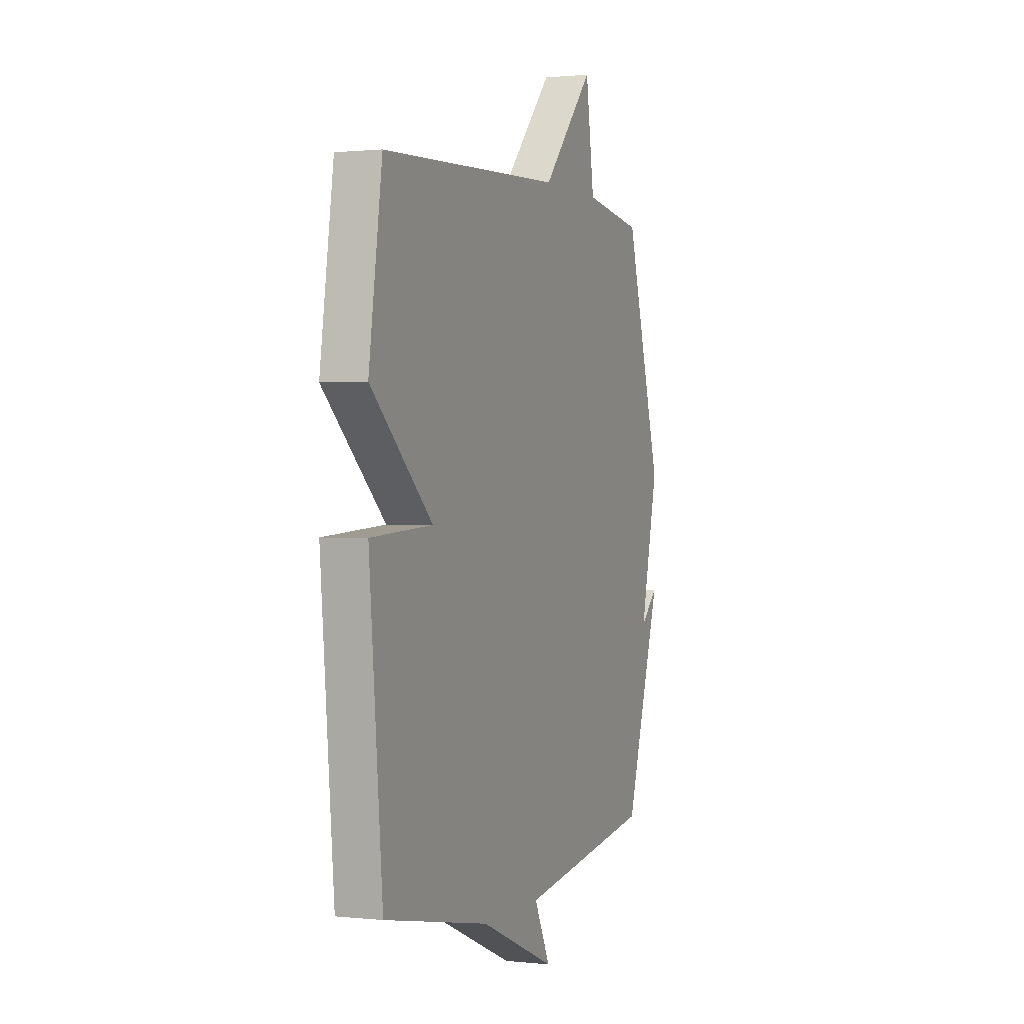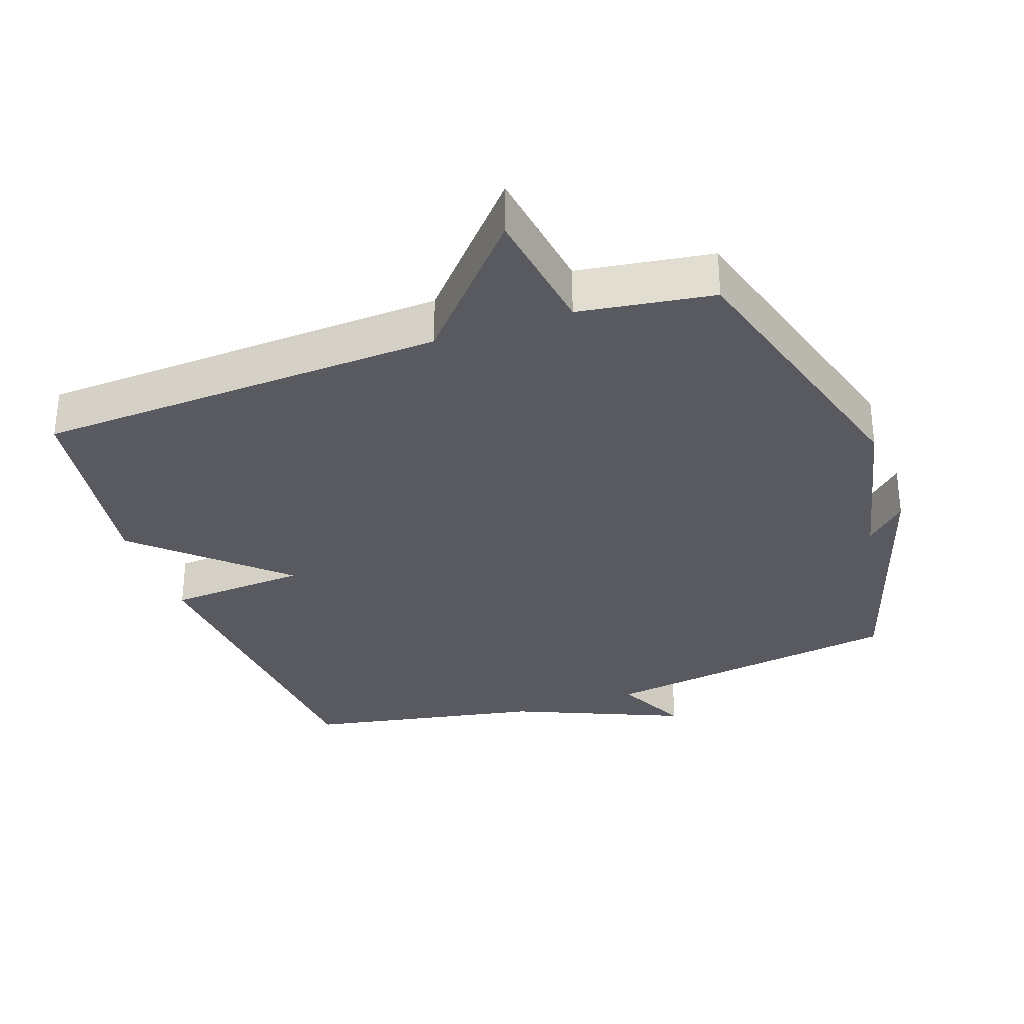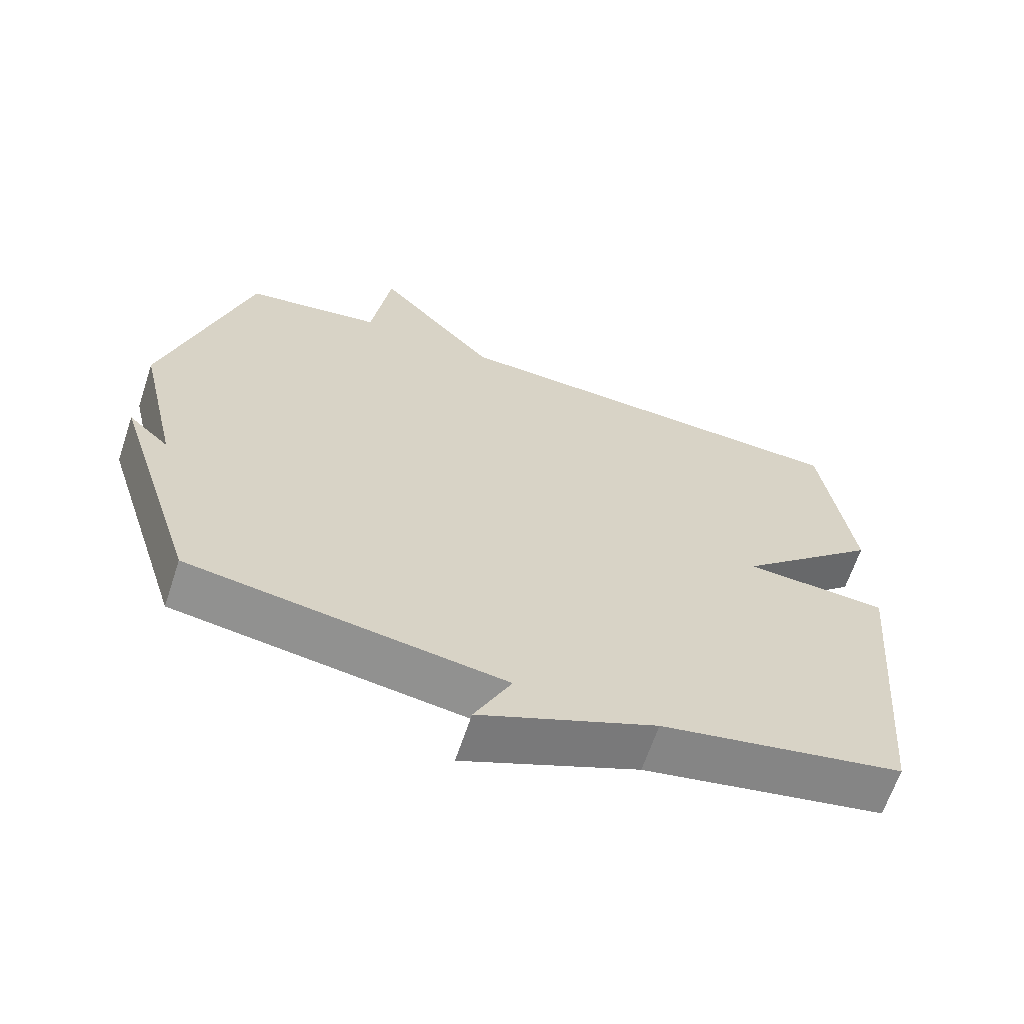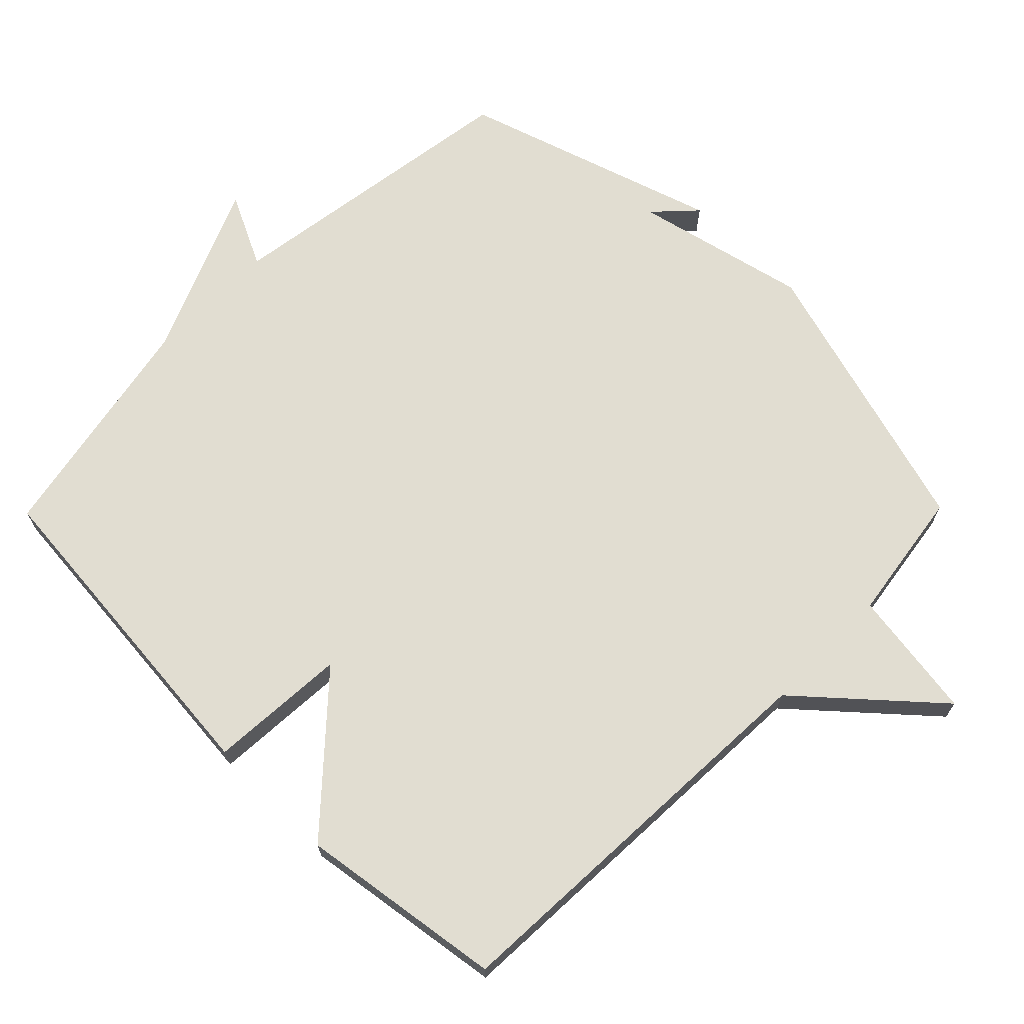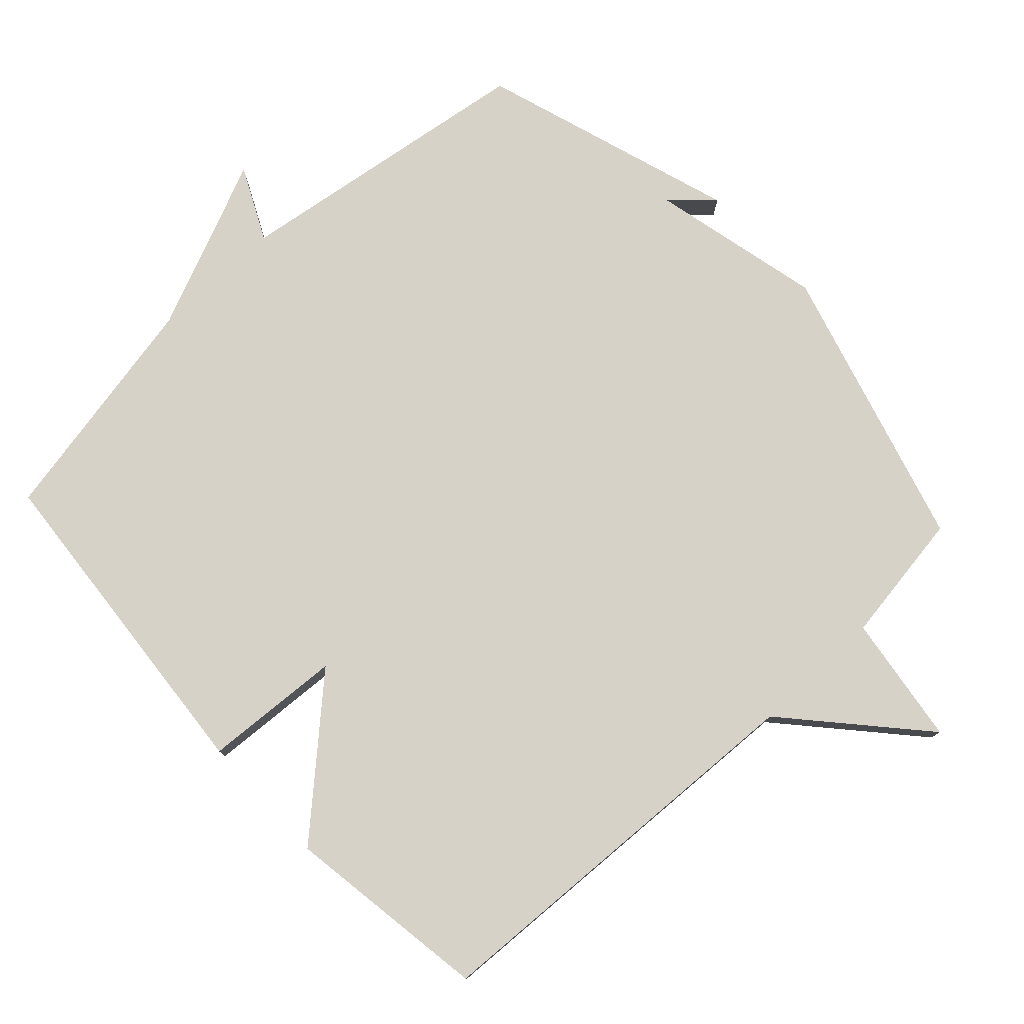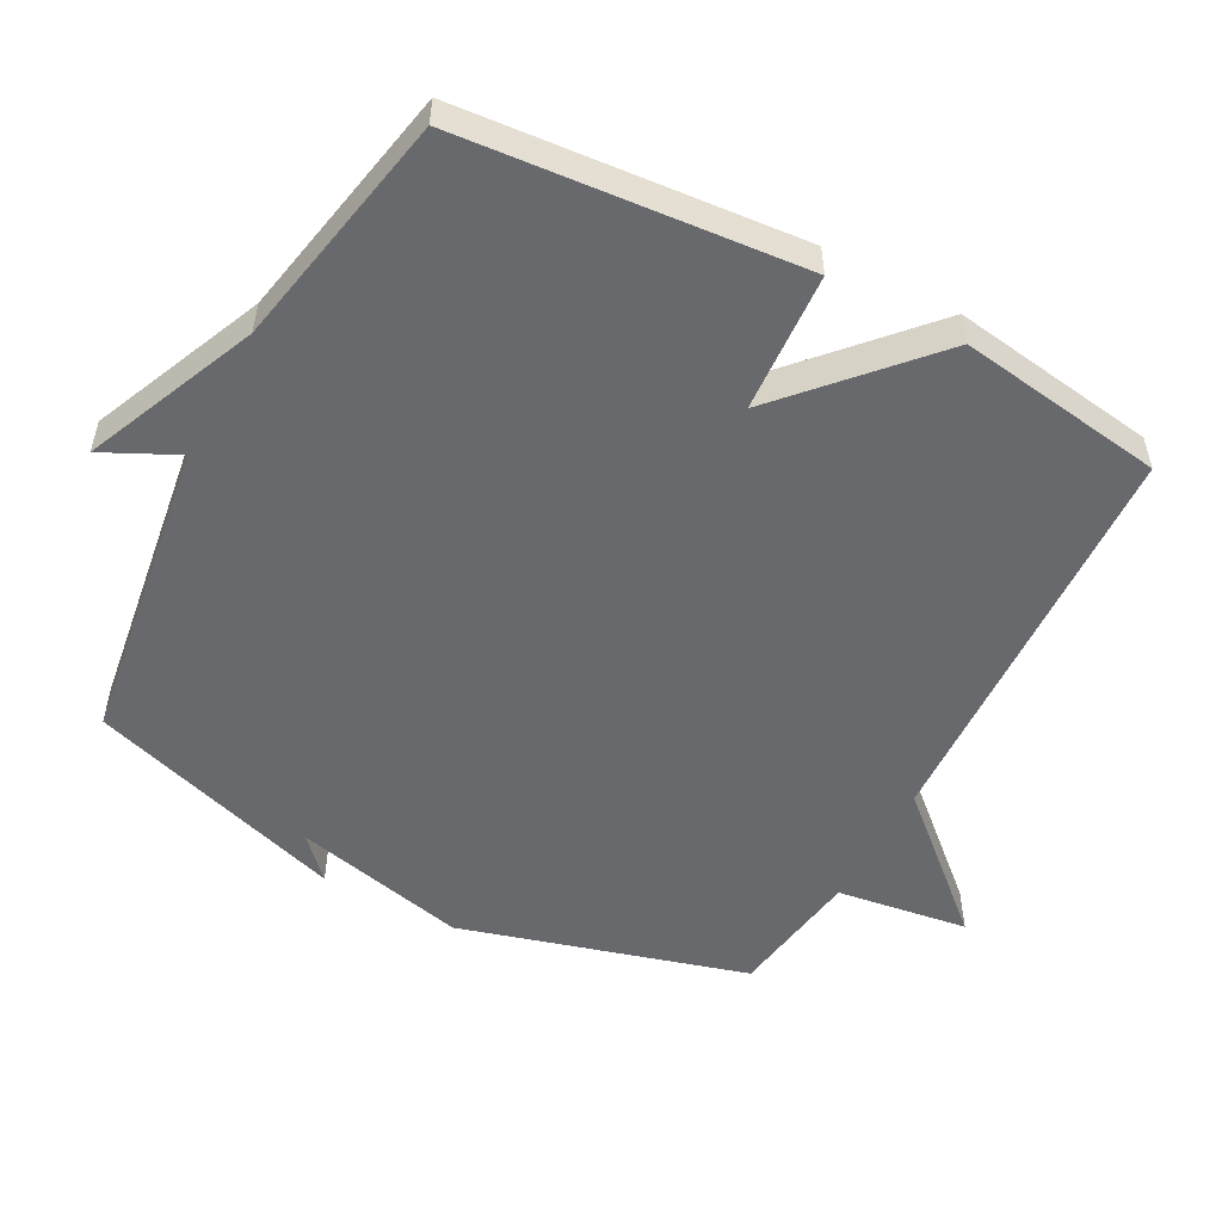
<metadata>
{"format":"obj","ext":"obj","renderer":"f3d","projection":"perspective","resolution":1024,"background":"white","views":[{"elev":0.8,"azim":-68.2,"up":"+Z"},{"elev":-31.9,"azim":19.4,"up":"+Y"},{"elev":-64.7,"azim":161.6,"up":"+Z"},{"elev":68.7,"azim":-45.4,"up":"+Y"},{"elev":77.7,"azim":-43.0,"up":"+Y"},{"elev":-52.7,"azim":-118.2,"up":"+Y"}]}
</metadata>
<code>
v -0.5 0.07 -0.5
v -0.544 0.07 -0.002
v -0.339 0.07 0.011
v -0.544 0.07 0.198
v -0.5 0.07 0.5
v 0.103 0.07 0.529
v 0.275 0.07 0.722
v 0.303 0.07 0.529
v 0.5 0.07 0.5
v 0.621 0.07 0.08
v 0.562 0.07 -0.176
v 0.621 0.07 -0.12
v 0.5 0.07 -0.5
v 0.049 0.07 -0.567
v 0.102 0.07 -0.675
v -0.151 0.07 -0.567
v -0.5 0 -0.5
v -0.544 0 -0.002
v -0.339 0 0.011
v -0.544 0 0.198
v -0.5 0 0.5
v 0.103 0 0.529
v 0.275 0 0.722
v 0.303 0 0.529
v 0.5 0 0.5
v 0.621 0 0.08
v 0.562 0 -0.176
v 0.621 0 -0.12
v 0.5 0 -0.5
v 0.049 0 -0.567
v 0.102 0 -0.675
v -0.151 0 -0.567
f 14 15 16
f 1 2 3
f 16 1 3
f 14 16 3
f 13 14 3
f 11 12 13
f 4 5 6
f 3 4 6
f 13 3 6
f 11 13 6
f 10 11 6
f 9 10 6
f 8 9 6
f 6 7 8
f 32 31 30
f 19 18 17
f 19 17 32
f 19 32 30
f 19 30 29
f 29 28 27
f 22 21 20
f 22 20 19
f 22 19 29
f 22 29 27
f 22 27 26
f 22 26 25
f 22 25 24
f 24 23 22
f 1 17 18 2
f 2 18 19 3
f 3 19 20 4
f 4 20 21 5
f 5 21 22 6
f 6 22 23 7
f 7 23 24 8
f 8 24 25 9
f 9 25 26 10
f 10 26 27 11
f 11 27 28 12
f 12 28 29 13
f 13 29 30 14
f 14 30 31 15
f 15 31 32 16
f 16 32 17 1

</code>
